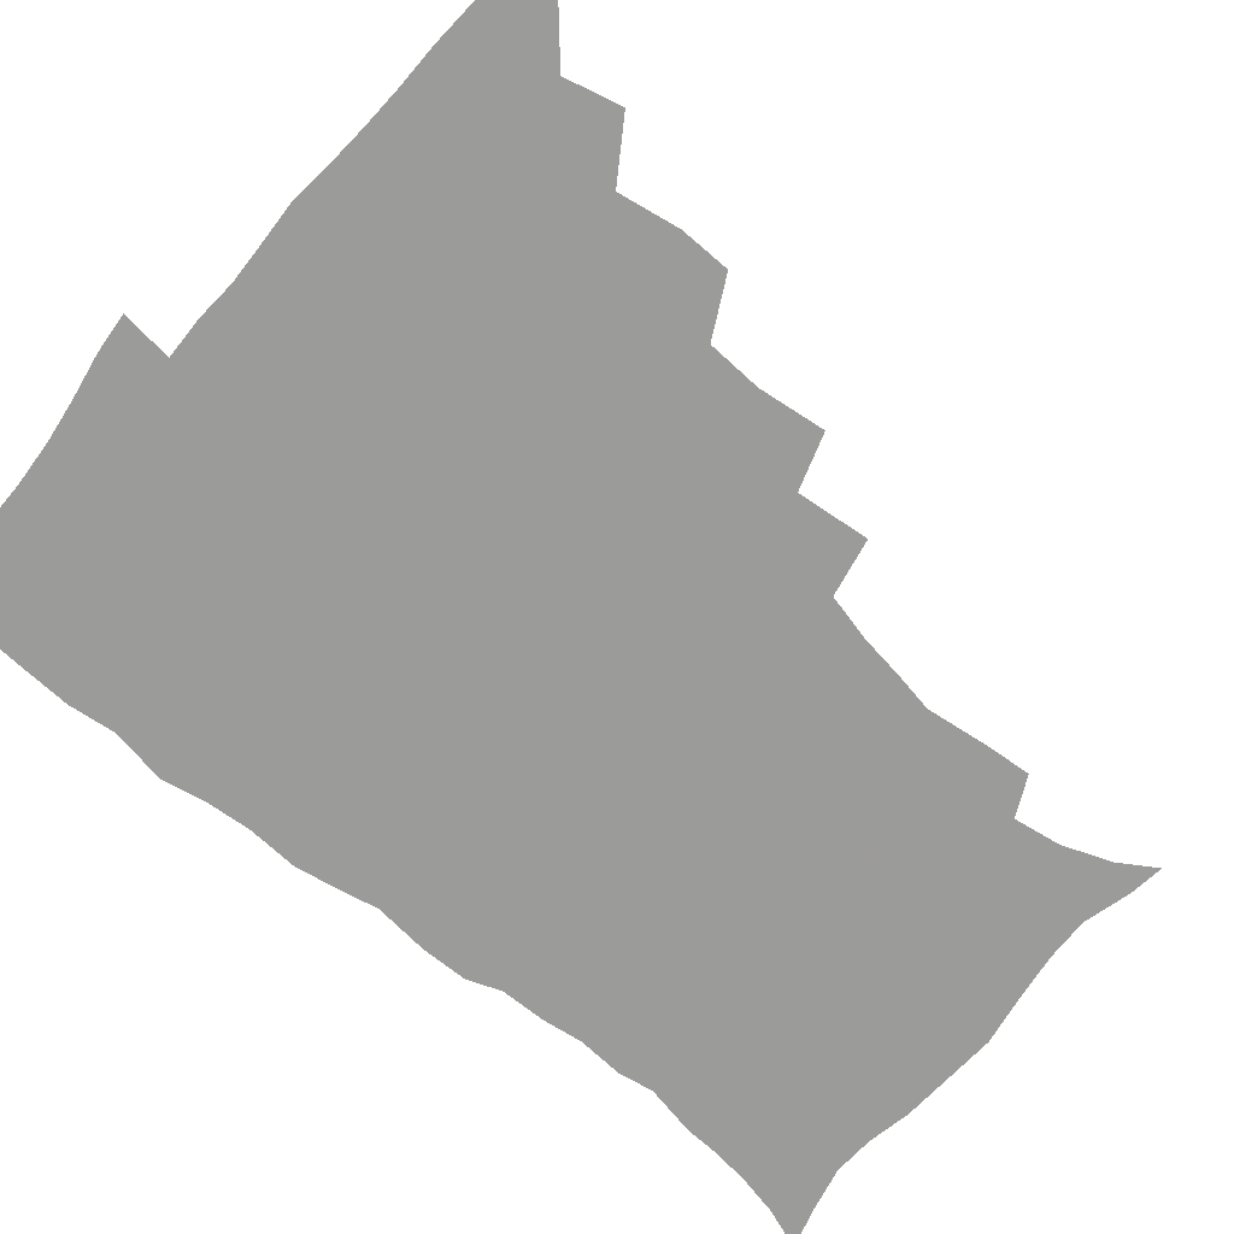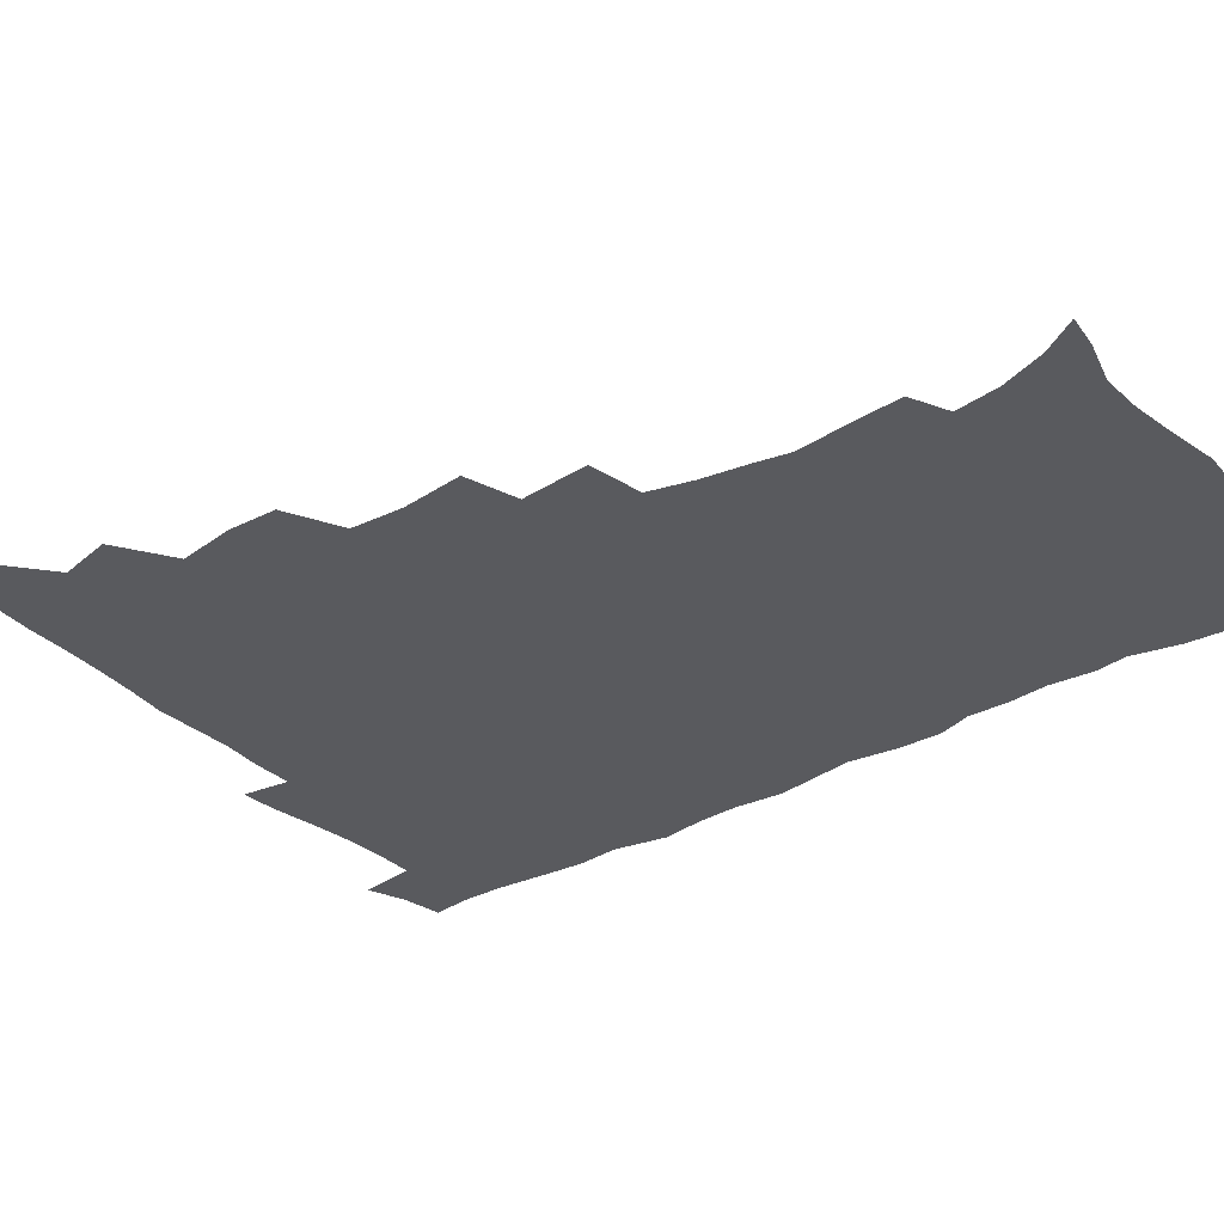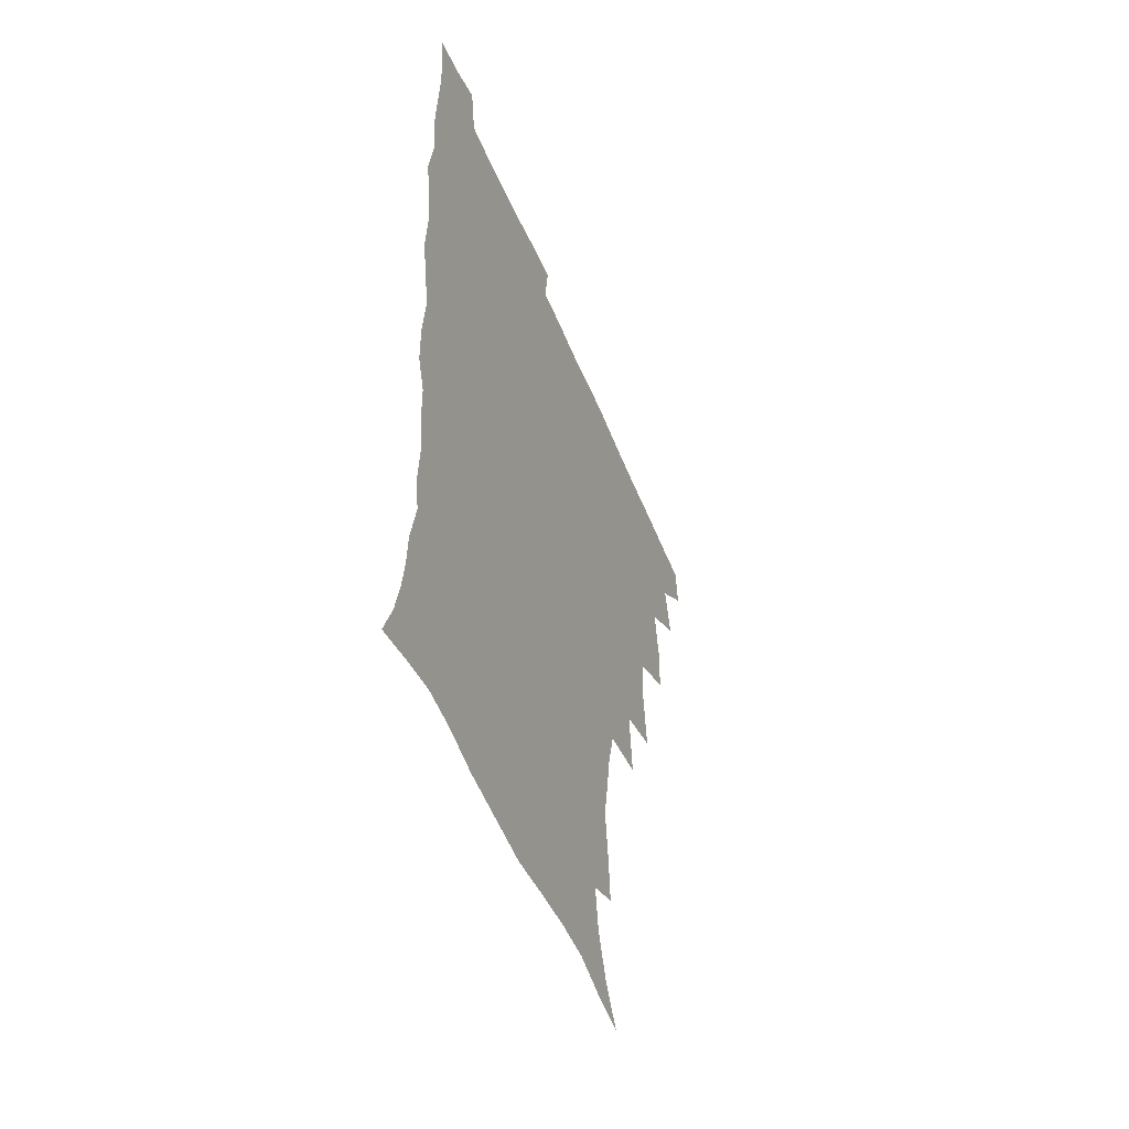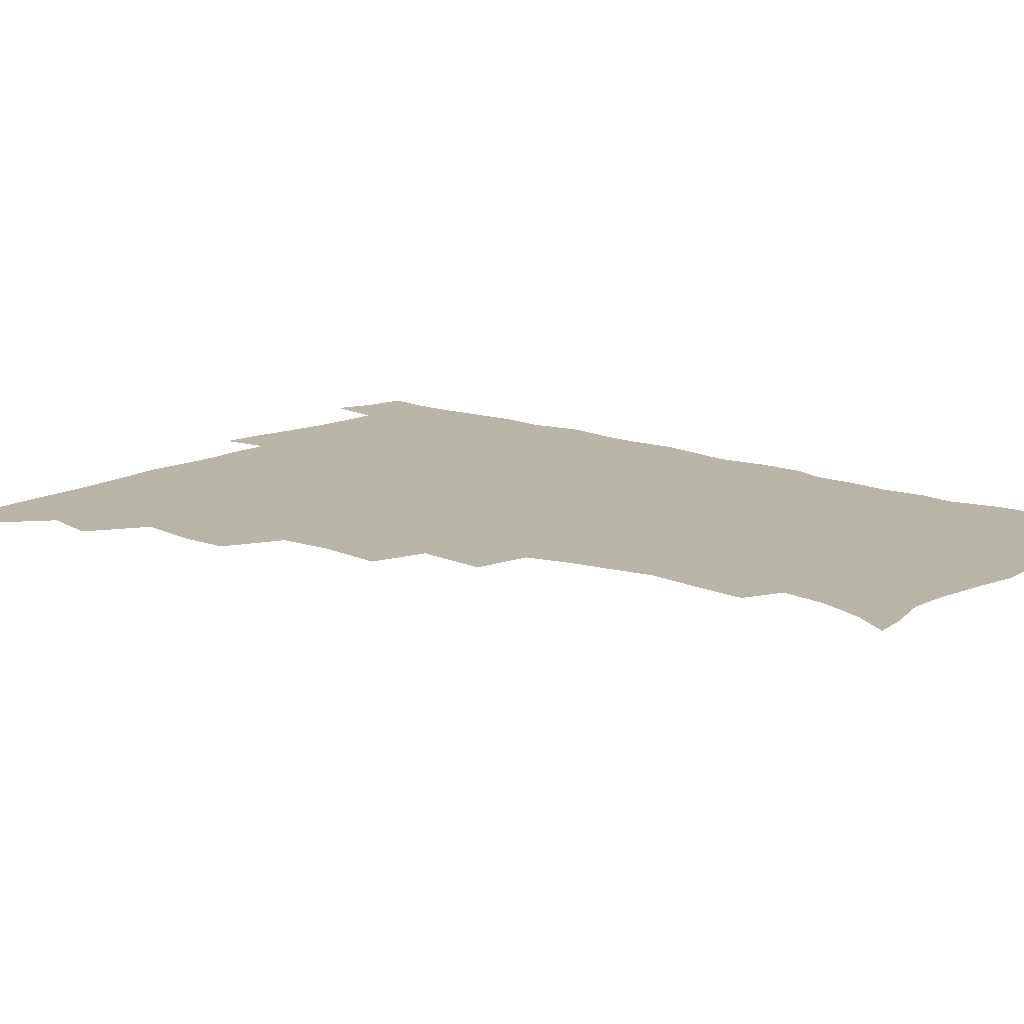
<metadata>
{"format":"obj","ext":"obj","renderer":"f3d","projection":"perspective","resolution":1024,"background":"white","views":[{"elev":-69.6,"azim":-129.5,"up":"+Z"},{"elev":-31.7,"azim":-52.9,"up":"+Z"},{"elev":-51.7,"azim":111.8,"up":"+Y"},{"elev":13.6,"azim":-49.5,"up":"+Z"}]}
</metadata>
<code>
v 464.4 492.8 0
v 466 508.7 0
v 477.1 458.4 0
v 481.7 477.8 0
v 482.3 493.8 0
v 482.5 509.2 0
v 494.1 406.5 0
v 493.6 424.1 0
v 497 445.4 0
v 498.2 463.1 0
v 499.4 479.2 0
v 498.4 494.6 0
v 497.4 510.1 0
v 512.5 354 0
v 515 377.3 0
v 513.9 396.3 0
v 515.7 417.3 0
v 515 433.7 0
v 515.9 450.6 0
v 517 466.4 0
v 515.3 480.5 0
v 514.3 495 0
v 512.9 510.3 0
v 529.5 322.6 0
v 531.8 347.9 0
v 531.5 367.8 0
v 531.6 386.8 0
v 531.2 404.2 0
v 530 419.1 0
v 529.5 434.4 0
v 530.7 451.6 0
v 531 466.9 0
v 530 481.2 0
v 528.9 495.9 0
v 527.7 511.1 0
v 555.1 235.7 0
v 556.3 252.3 0
v 558.7 273.4 0
v 556.2 286.4 0
v 553.7 302.8 0
v 549.6 318.8 0
v 548 338.2 0
v 547.3 356.5 0
v 546.5 373.7 0
v 546.6 391.7 0
v 545.6 406.4 0
v 545.1 422 0
v 546.1 438.6 0
v 545.6 452.9 0
v 545.9 467.6 0
v 544.5 482.2 0
v 543.6 496.7 0
v 542.2 512.2 0
v 552.4 183 0
v 560.6 196.2 0
v 566.5 212.9 0
v 568.9 229.1 0
v 569.2 246 0
v 569.6 262.8 0
v 569.2 279 0
v 568.2 296.5 0
v 565.5 310.9 0
v 564 328.4 0
v 561.9 343.6 0
v 561.9 362.3 0
v 561.5 379.1 0
v 559.9 392.8 0
v 560.7 409.9 0
v 560.9 425.6 0
v 560.5 439.9 0
v 560.8 454.8 0
v 559.8 468.5 0
v 559.8 482.4 0
v 558.5 497 0
v 556.5 513.9 0
v 564.7 184.7 0
v 571.6 198.1 0
v 580.7 221.3 0
v 582 238.1 0
v 582.5 254.7 0
v 581.1 267.7 0
v 580.9 284.5 0
v 580.5 303.8 0
v 579.4 318.9 0
v 577.5 333.6 0
v 576.8 350.3 0
v 575.5 364.9 0
v 575.8 382.8 0
v 575.6 397.6 0
v 574.5 410.9 0
v 575.2 427.4 0
v 575.1 441.5 0
v 574.7 455.2 0
v 574.2 468.8 0
v 574.1 482.6 0
v 572.9 497.5 0
v 571.6 513.2 0
v 581.3 189.2 0
v 590.2 209.4 0
v 592.9 225 0
v 594 241.7 0
v 594.4 258.9 0
v 593.8 274.2 0
v 593.5 289.9 0
v 592.3 304.4 0
v 591.9 324.2 0
v 590.5 335.9 0
v 590 353 0
v 589.4 368 0
v 589 382.7 0
v 589.2 399.2 0
v 588.7 412.8 0
v 588.7 427.2 0
v 588.9 441.8 0
v 588.6 455.4 0
v 588.6 469.2 0
v 588.3 483.1 0
v 587.4 497.9 0
v 586.7 512.7 0
v 596.3 188.9 0
v 603.3 210 0
v 606.1 228.9 0
v 606.6 245.1 0
v 606.3 259.4 0
v 605.4 273.3 0
v 605.4 292.6 0
v 605.4 309.4 0
v 604.2 323.4 0
v 603.6 338.6 0
v 603.3 355.5 0
v 603 370.2 0
v 602.7 384.3 0
v 602.6 399.7 0
v 602.8 414.6 0
v 602.7 428.3 0
v 602.8 442.3 0
v 602.8 455.7 0
v 603 469.3 0
v 603 483 0
v 602.6 497.2 0
v 601.1 513.8 0
v 613.1 186.7 0
v 617.5 211.3 0
v 618.8 229.3 0
v 618.8 246.2 0
v 619 264 0
v 618.5 280.1 0
v 618 292 0
v 617.3 312.2 0
v 616.9 324.9 0
v 616.6 341.3 0
v 616.3 355.7 0
v 616.1 369.9 0
v 616.1 386.1 0
v 616.1 400.7 0
v 616.2 415 0
v 616.4 428.6 0
v 616.3 441.9 0
v 616.7 455.7 0
v 617.5 469.8 0
v 617.4 483 0
v 616.9 497.1 0
v 615.7 513.5 0
v 613.5 531.3 0
v 630.8 183.8 0
v 631.6 210.1 0
v 631.6 233 0
v 631.6 247.5 0
v 631.2 265 0
v 630.8 278.7 0
v 630.5 295.5 0
v 629.9 310.5 0
v 629.5 325.9 0
v 629.2 342.2 0
v 629.3 355 0
v 629.2 370.8 0
v 629.2 385.7 0
v 629.3 400.3 0
v 629.3 414.6 0
v 629.9 430.2 0
v 630.2 442.6 0
v 630.5 455.8 0
v 630.9 469.7 0
v 631.1 483 0
v 631 496.9 0
v 630.1 512.8 0
v 627.8 530.2 0
v 648.8 185 0
v 646 211.9 0
v 645.5 228.5 0
v 644.4 245.9 0
v 643.4 264.4 0
v 643.1 279.3 0
v 642.6 296 0
v 642.2 311.6 0
v 642.5 324.3 0
v 642 340.5 0
v 642 355.9 0
v 642.3 370 0
v 642.4 384.9 0
v 642.5 399.5 0
v 642.5 415.4 0
v 643.1 428.7 0
v 643.6 442 0
v 644.1 455.7 0
v 644.4 469.7 0
v 644.8 483 0
v 645.1 496.7 0
v 646 509.8 0
v 643.2 527.6 0
v 666.1 186.1 0
v 661 209.3 0
v 658.1 229.9 0
v 657.4 244.3 0
v 655.5 263.6 0
v 655.8 276.9 0
v 654.5 295.7 0
v 654.6 310 0
v 655 323.7 0
v 654.7 339.4 0
v 654.7 354.7 0
v 655.8 367.7 0
v 655.7 383.2 0
v 656.5 396.6 0
v 655.8 413.6 0
v 656.4 427.4 0
v 657.5 440.5 0
v 657.6 455.3 0
v 657.8 469.4 0
v 658.6 482.7 0
v 659.1 496.4 0
v 659.4 510.2 0
v 658.7 525.6 0
v 681.4 189.2 0
v 675.3 208.8 0
v 671.7 227.3 0
v 670 243.6 0
v 668.9 259.4 0
v 668 275.8 0
v 667 292.7 0
v 666.7 308 0
v 667.8 321.1 0
v 667.5 337.3 0
v 668.7 350.5 0
v 668.9 365.5 0
v 668.5 381.9 0
v 669.6 395.4 0
v 668.8 412.3 0
v 670 425.7 0
v 670.7 440 0
v 671.7 453.6 0
v 671.8 468.3 0
v 672.1 482.8 0
v 673.2 496.2 0
v 673.6 510.4 0
v 674.1 524.7 0
v 695.6 190 0
v 690.5 205.8 0
v 686.2 223.3 0
v 682.8 241 0
v 681.3 257 0
v 680.8 272 0
v 680 288.2 0
v 681.1 301.4 0
v 679.9 319.2 0
v 681.3 332.5 0
v 681.3 348.2 0
v 682.4 362.1 0
v 682 378.4 0
v 683.3 392.4 0
v 683.6 407.7 0
v 684.1 422.7 0
v 684.3 437.9 0
v 686 451.6 0
v 685.2 468 0
v 686.3 481.6 0
v 687 495.7 0
v 688.3 509.9 0
v 689 524.7 0
v 692.4 545.6 0
v 711.1 186.6 0
v 705.4 202 0
v 701.5 217.4 0
v 698.9 232.8 0
v 695.3 250.7 0
v 694.8 265.2 0
v 694 281.1 0
v 693.7 296.6 0
v 694.7 311 0
v 696 325.1 0
v 697.7 339.2 0
v 696.7 356.3 0
v 697.5 371.3 0
v 699.6 385.2 0
v 699.2 401.6 0
v 700.9 416.1 0
v 699.2 433.7 0
v 702 447.3 0
v 700 465.1 0
v 700.4 480 0
v 702.1 494.2 0
v 703.1 509 0
v 703.4 523.7 0
v 706.7 540.1 0
v 726.1 182.3 0
v 720.5 197 0
v 717.4 210.1 0
v 715.5 223.1 0
v 714.8 236.3 0
v 711 254 0
v 713 265.8 0
v 711.8 282.4 0
v 713.5 296.2 0
v 713.6 312.1 0
v 717.9 324.2 0
v 718 340.5 0
v 715.8 359.4 0
v 718.5 373.6 0
v 720.9 388.4 0
v 719.6 406.4 0
v 720.8 422.4 0
v 723.4 437.2 0
v 719.8 457.1 0
v 721.5 472.9 0
v 720.5 490 0
v 719.2 507.4 0
v 719.3 522.9 0
v 721.4 537.8 0
f 4 5 1
f 1 5 2
f 5 6 2
f 9 10 3
f 3 10 4
f 10 11 4
f 4 11 5
f 11 12 5
f 5 12 6
f 12 13 6
f 16 17 7
f 7 17 8
f 17 18 8
f 8 18 9
f 18 19 9
f 9 19 10
f 19 20 10
f 10 20 11
f 20 21 11
f 11 21 12
f 21 22 12
f 12 22 13
f 22 23 13
f 25 26 14
f 14 26 15
f 26 27 15
f 15 27 16
f 27 28 16
f 16 28 17
f 28 29 17
f 17 29 18
f 29 30 18
f 18 30 19
f 30 31 19
f 19 31 20
f 31 32 20
f 20 32 21
f 32 33 21
f 21 33 22
f 33 34 22
f 22 34 23
f 34 35 23
f 41 42 24
f 24 42 25
f 42 43 25
f 25 43 26
f 43 44 26
f 26 44 27
f 44 45 27
f 27 45 28
f 45 46 28
f 28 46 29
f 46 47 29
f 29 47 30
f 47 48 30
f 30 48 31
f 48 49 31
f 31 49 32
f 49 50 32
f 32 50 33
f 50 51 33
f 33 51 34
f 51 52 34
f 34 52 35
f 52 53 35
f 57 58 36
f 36 58 37
f 58 59 37
f 37 59 38
f 59 60 38
f 38 60 39
f 60 61 39
f 39 61 40
f 61 62 40
f 40 62 41
f 62 63 41
f 41 63 42
f 63 64 42
f 42 64 43
f 64 65 43
f 43 65 44
f 65 66 44
f 44 66 45
f 66 67 45
f 45 67 46
f 67 68 46
f 46 68 47
f 68 69 47
f 47 69 48
f 69 70 48
f 48 70 49
f 70 71 49
f 49 71 50
f 71 72 50
f 50 72 51
f 72 73 51
f 51 73 52
f 73 74 52
f 52 74 53
f 74 75 53
f 54 76 55
f 76 77 55
f 55 77 56
f 77 78 56
f 56 78 57
f 78 79 57
f 57 79 58
f 79 80 58
f 58 80 59
f 80 81 59
f 59 81 60
f 81 82 60
f 60 82 61
f 82 83 61
f 61 83 62
f 83 84 62
f 62 84 63
f 84 85 63
f 63 85 64
f 85 86 64
f 64 86 65
f 86 87 65
f 65 87 66
f 87 88 66
f 66 88 67
f 88 89 67
f 67 89 68
f 89 90 68
f 68 90 69
f 90 91 69
f 69 91 70
f 91 92 70
f 70 92 71
f 92 93 71
f 71 93 72
f 93 94 72
f 72 94 73
f 94 95 73
f 73 95 74
f 95 96 74
f 74 96 75
f 96 97 75
f 76 98 77
f 98 99 77
f 77 99 78
f 99 100 78
f 78 100 79
f 100 101 79
f 79 101 80
f 101 102 80
f 80 102 81
f 102 103 81
f 81 103 82
f 103 104 82
f 82 104 83
f 104 105 83
f 83 105 84
f 105 106 84
f 84 106 85
f 106 107 85
f 85 107 86
f 107 108 86
f 86 108 87
f 108 109 87
f 87 109 88
f 109 110 88
f 88 110 89
f 110 111 89
f 89 111 90
f 111 112 90
f 90 112 91
f 112 113 91
f 91 113 92
f 113 114 92
f 92 114 93
f 114 115 93
f 93 115 94
f 115 116 94
f 94 116 95
f 116 117 95
f 95 117 96
f 117 118 96
f 96 118 97
f 118 119 97
f 98 120 99
f 120 121 99
f 99 121 100
f 121 122 100
f 100 122 101
f 122 123 101
f 101 123 102
f 123 124 102
f 102 124 103
f 124 125 103
f 103 125 104
f 125 126 104
f 104 126 105
f 126 127 105
f 105 127 106
f 127 128 106
f 106 128 107
f 128 129 107
f 107 129 108
f 129 130 108
f 108 130 109
f 130 131 109
f 109 131 110
f 131 132 110
f 110 132 111
f 132 133 111
f 111 133 112
f 133 134 112
f 112 134 113
f 134 135 113
f 113 135 114
f 135 136 114
f 114 136 115
f 136 137 115
f 115 137 116
f 137 138 116
f 116 138 117
f 138 139 117
f 117 139 118
f 139 140 118
f 118 140 119
f 140 141 119
f 120 142 121
f 142 143 121
f 121 143 122
f 143 144 122
f 122 144 123
f 144 145 123
f 123 145 124
f 145 146 124
f 124 146 125
f 146 147 125
f 125 147 126
f 147 148 126
f 126 148 127
f 148 149 127
f 127 149 128
f 149 150 128
f 128 150 129
f 150 151 129
f 129 151 130
f 151 152 130
f 130 152 131
f 152 153 131
f 131 153 132
f 153 154 132
f 132 154 133
f 154 155 133
f 133 155 134
f 155 156 134
f 134 156 135
f 156 157 135
f 135 157 136
f 157 158 136
f 136 158 137
f 158 159 137
f 137 159 138
f 159 160 138
f 138 160 139
f 160 161 139
f 139 161 140
f 161 162 140
f 140 162 141
f 162 163 141
f 142 165 143
f 165 166 143
f 143 166 144
f 166 167 144
f 144 167 145
f 167 168 145
f 145 168 146
f 168 169 146
f 146 169 147
f 169 170 147
f 147 170 148
f 170 171 148
f 148 171 149
f 171 172 149
f 149 172 150
f 172 173 150
f 150 173 151
f 173 174 151
f 151 174 152
f 174 175 152
f 152 175 153
f 175 176 153
f 153 176 154
f 176 177 154
f 154 177 155
f 177 178 155
f 155 178 156
f 178 179 156
f 156 179 157
f 179 180 157
f 157 180 158
f 180 181 158
f 158 181 159
f 181 182 159
f 159 182 160
f 182 183 160
f 160 183 161
f 183 184 161
f 161 184 162
f 184 185 162
f 162 185 163
f 185 186 163
f 163 186 164
f 186 187 164
f 165 188 166
f 188 189 166
f 166 189 167
f 189 190 167
f 167 190 168
f 190 191 168
f 168 191 169
f 191 192 169
f 169 192 170
f 192 193 170
f 170 193 171
f 193 194 171
f 171 194 172
f 194 195 172
f 172 195 173
f 195 196 173
f 173 196 174
f 196 197 174
f 174 197 175
f 197 198 175
f 175 198 176
f 198 199 176
f 176 199 177
f 199 200 177
f 177 200 178
f 200 201 178
f 178 201 179
f 201 202 179
f 179 202 180
f 202 203 180
f 180 203 181
f 203 204 181
f 181 204 182
f 204 205 182
f 182 205 183
f 205 206 183
f 183 206 184
f 206 207 184
f 184 207 185
f 207 208 185
f 185 208 186
f 208 209 186
f 186 209 187
f 209 210 187
f 188 211 189
f 211 212 189
f 189 212 190
f 212 213 190
f 190 213 191
f 213 214 191
f 191 214 192
f 214 215 192
f 192 215 193
f 215 216 193
f 193 216 194
f 216 217 194
f 194 217 195
f 217 218 195
f 195 218 196
f 218 219 196
f 196 219 197
f 219 220 197
f 197 220 198
f 220 221 198
f 198 221 199
f 221 222 199
f 199 222 200
f 222 223 200
f 200 223 201
f 223 224 201
f 201 224 202
f 224 225 202
f 202 225 203
f 225 226 203
f 203 226 204
f 226 227 204
f 204 227 205
f 227 228 205
f 205 228 206
f 228 229 206
f 206 229 207
f 229 230 207
f 207 230 208
f 230 231 208
f 208 231 209
f 231 232 209
f 209 232 210
f 232 233 210
f 211 234 212
f 234 235 212
f 212 235 213
f 235 236 213
f 213 236 214
f 236 237 214
f 214 237 215
f 237 238 215
f 215 238 216
f 238 239 216
f 216 239 217
f 239 240 217
f 217 240 218
f 240 241 218
f 218 241 219
f 241 242 219
f 219 242 220
f 242 243 220
f 220 243 221
f 243 244 221
f 221 244 222
f 244 245 222
f 222 245 223
f 245 246 223
f 223 246 224
f 246 247 224
f 224 247 225
f 247 248 225
f 225 248 226
f 248 249 226
f 226 249 227
f 249 250 227
f 227 250 228
f 250 251 228
f 228 251 229
f 251 252 229
f 229 252 230
f 252 253 230
f 230 253 231
f 253 254 231
f 231 254 232
f 254 255 232
f 232 255 233
f 255 256 233
f 234 257 235
f 257 258 235
f 235 258 236
f 258 259 236
f 236 259 237
f 259 260 237
f 237 260 238
f 260 261 238
f 238 261 239
f 261 262 239
f 239 262 240
f 262 263 240
f 240 263 241
f 263 264 241
f 241 264 242
f 264 265 242
f 242 265 243
f 265 266 243
f 243 266 244
f 266 267 244
f 244 267 245
f 267 268 245
f 245 268 246
f 268 269 246
f 246 269 247
f 269 270 247
f 247 270 248
f 270 271 248
f 248 271 249
f 271 272 249
f 249 272 250
f 272 273 250
f 250 273 251
f 273 274 251
f 251 274 252
f 274 275 252
f 252 275 253
f 275 276 253
f 253 276 254
f 276 277 254
f 254 277 255
f 277 278 255
f 255 278 256
f 278 279 256
f 257 281 258
f 281 282 258
f 258 282 259
f 282 283 259
f 259 283 260
f 283 284 260
f 260 284 261
f 284 285 261
f 261 285 262
f 285 286 262
f 262 286 263
f 286 287 263
f 263 287 264
f 287 288 264
f 264 288 265
f 288 289 265
f 265 289 266
f 289 290 266
f 266 290 267
f 290 291 267
f 267 291 268
f 291 292 268
f 268 292 269
f 292 293 269
f 269 293 270
f 293 294 270
f 270 294 271
f 294 295 271
f 271 295 272
f 295 296 272
f 272 296 273
f 296 297 273
f 273 297 274
f 297 298 274
f 274 298 275
f 298 299 275
f 275 299 276
f 299 300 276
f 276 300 277
f 300 301 277
f 277 301 278
f 301 302 278
f 278 302 279
f 302 303 279
f 279 303 280
f 303 304 280
f 281 305 282
f 305 306 282
f 282 306 283
f 306 307 283
f 283 307 284
f 307 308 284
f 284 308 285
f 308 309 285
f 285 309 286
f 309 310 286
f 286 310 287
f 310 311 287
f 287 311 288
f 311 312 288
f 288 312 289
f 312 313 289
f 289 313 290
f 313 314 290
f 290 314 291
f 314 315 291
f 291 315 292
f 315 316 292
f 292 316 293
f 316 317 293
f 293 317 294
f 317 318 294
f 294 318 295
f 318 319 295
f 295 319 296
f 319 320 296
f 296 320 297
f 320 321 297
f 297 321 298
f 321 322 298
f 298 322 299
f 322 323 299
f 299 323 300
f 323 324 300
f 300 324 301
f 324 325 301
f 301 325 302
f 325 326 302
f 302 326 303
f 326 327 303
f 303 327 304
f 327 328 304

</code>
